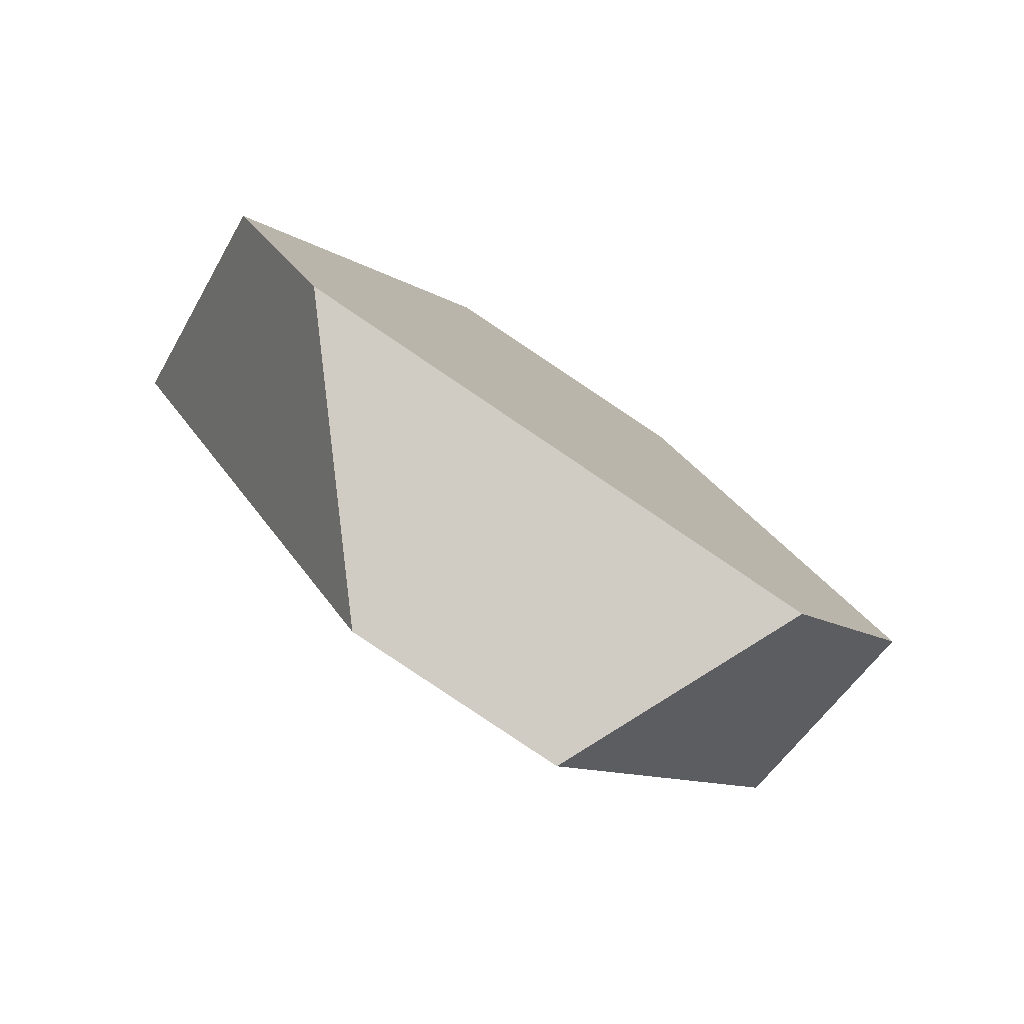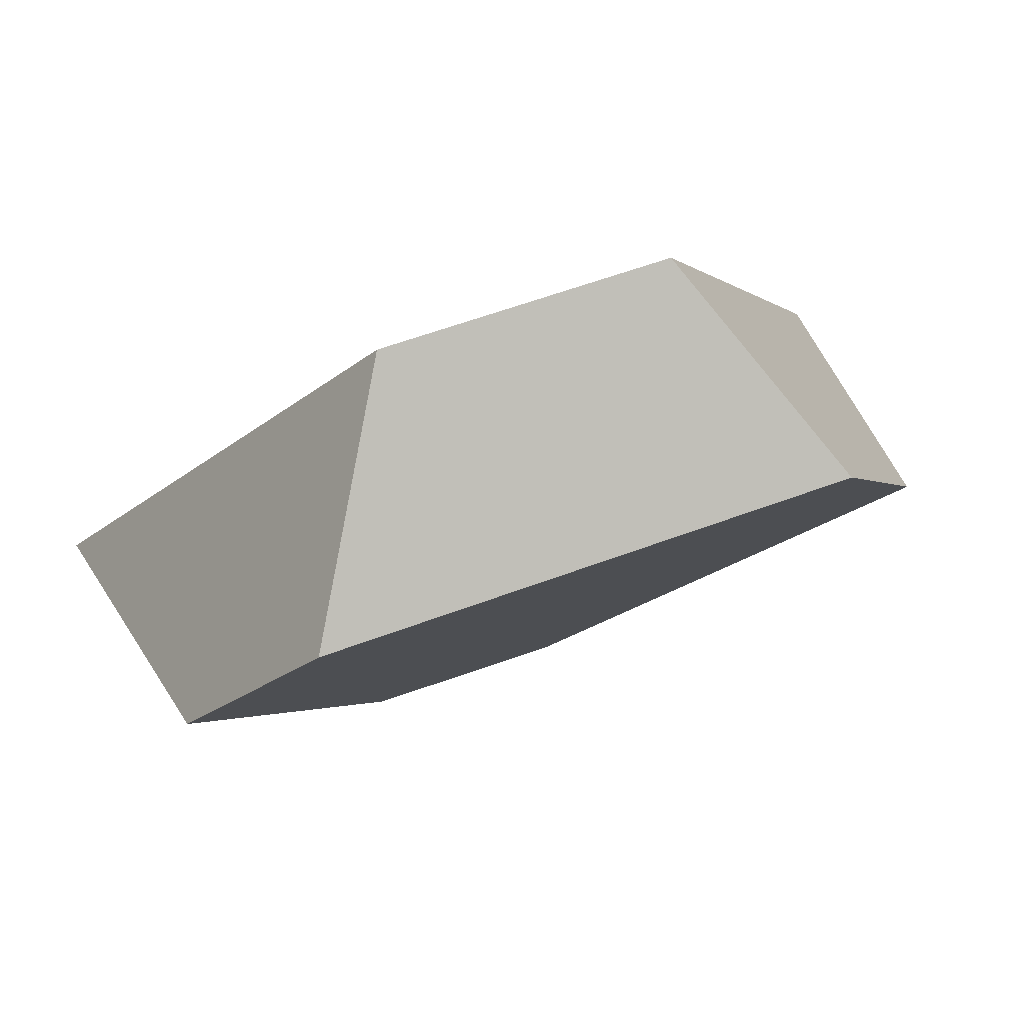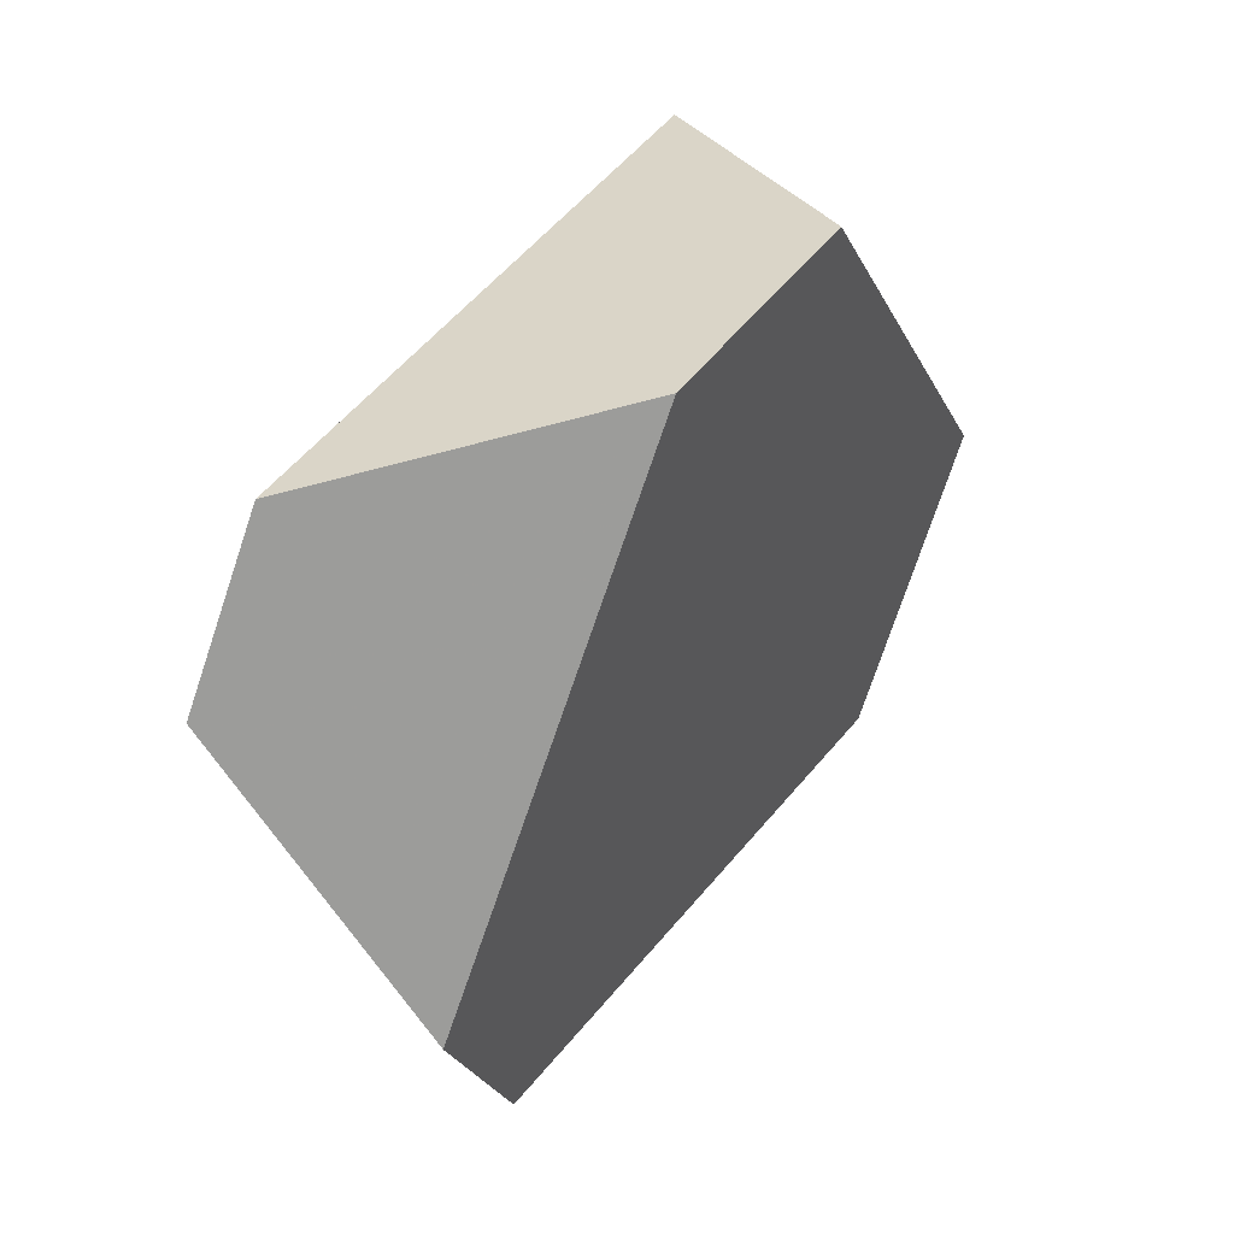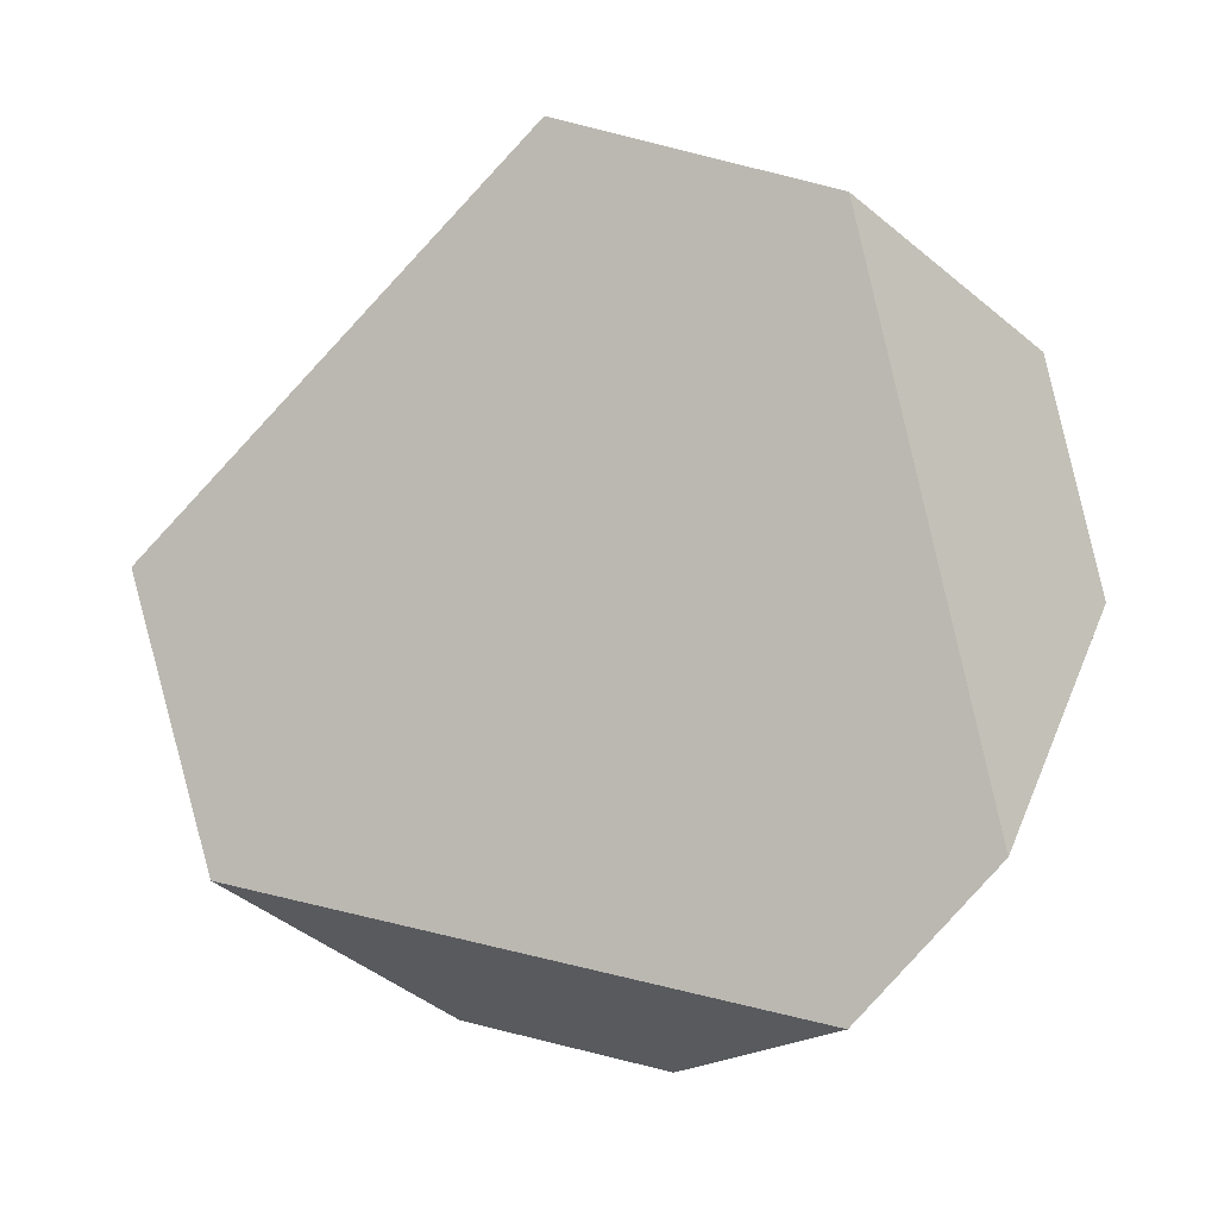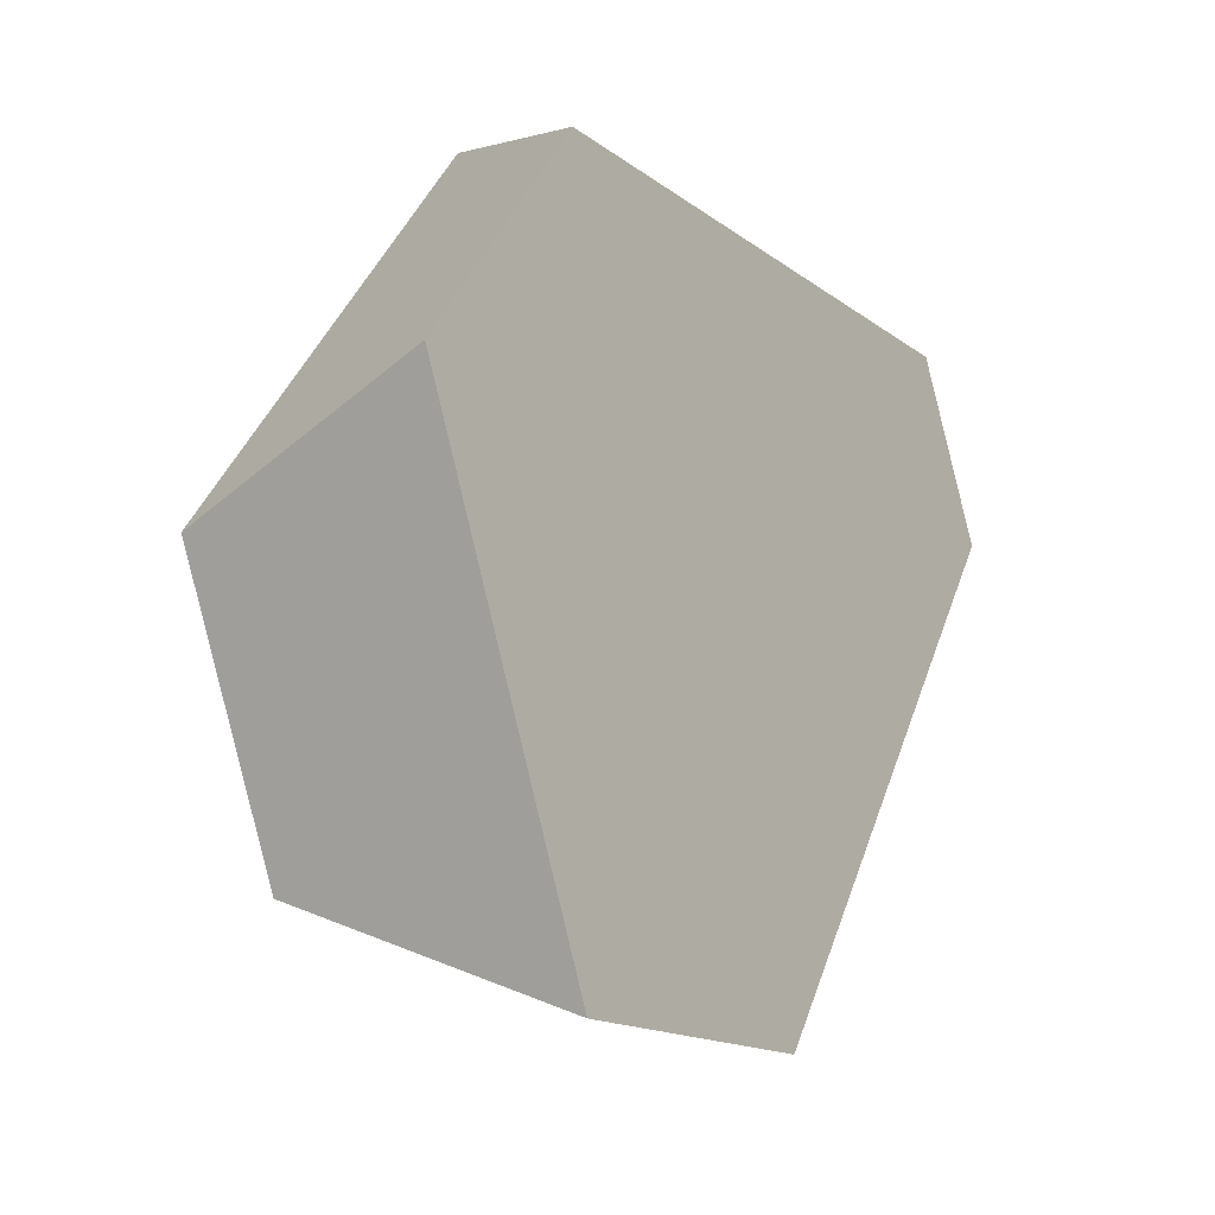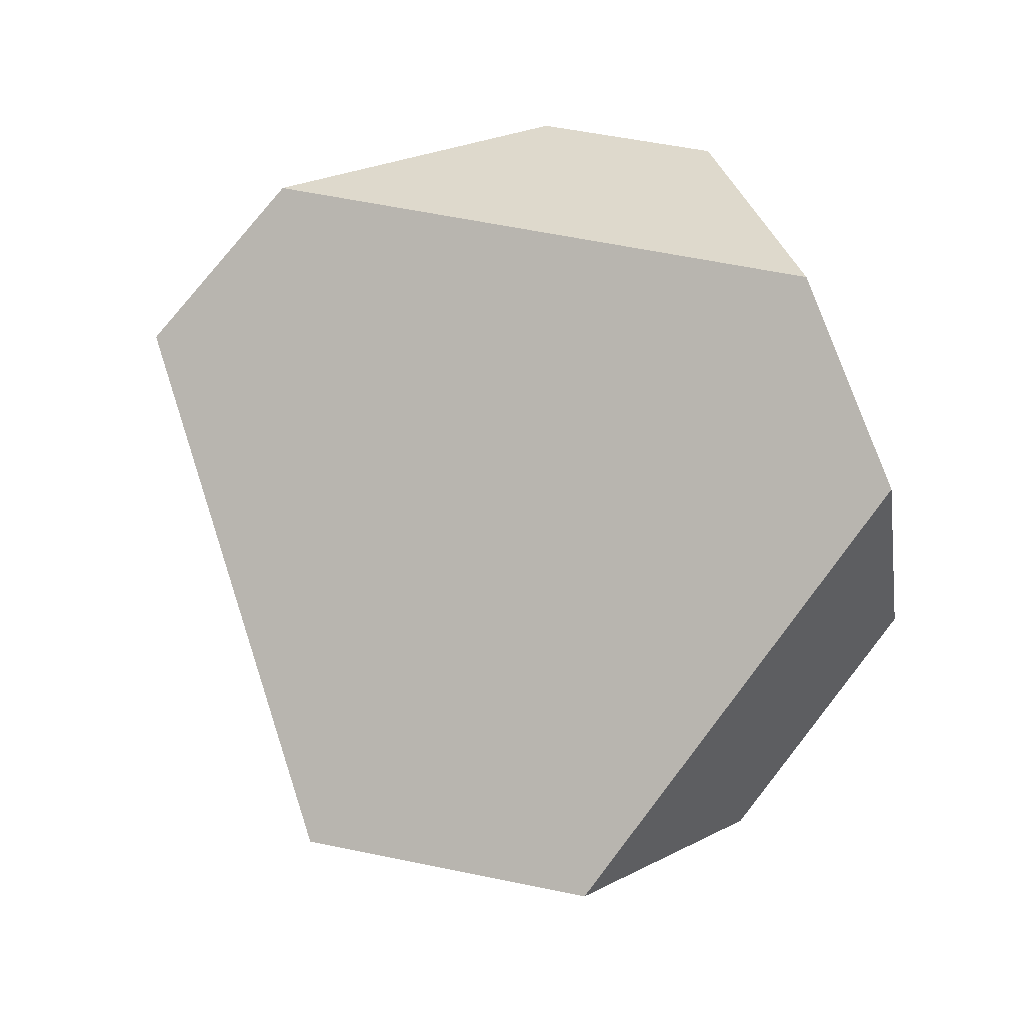
<metadata>
{"format":"obj","ext":"obj","renderer":"f3d","projection":"perspective","resolution":1024,"background":"white","views":[{"elev":7.2,"azim":-66.2,"up":"+Y"},{"elev":47.7,"azim":-35.8,"up":"+Z"},{"elev":-18.9,"azim":-87.7,"up":"+Z"},{"elev":29.7,"azim":-167.0,"up":"+Z"},{"elev":50.6,"azim":98.3,"up":"+Z"},{"elev":-58.9,"azim":-129.8,"up":"+Y"}]}
</metadata>
<code>
v 0.4817 0.3711 -0.2555
v 0.4121 0.3891 -0.2598
v 0.3718 0.3558 -0.307
v 0.5002 0.3225 -0.2991
v 0.5486 0.3472 -0.3544
v 0.5678 0.4151 -0.3539
v 0.5381 0.4559 -0.4074
v 0.4903 0.4272 -0.4593
v 0.4368 0.4376 -0.4571
v 0.3916 0.4844 -0.4014
v 0.3519 0.3881 -0.3505
v 0.3634 0.4679 -0.366
f 1 2 3
f 1 3 4
f 5 6 1
f 5 1 4
f 7 6 5
f 7 5 8
f 8 9 10
f 8 10 7
f 11 12 10
f 11 10 9
f 12 11 3
f 12 3 2
f 1 6 7
f 1 7 10
f 1 10 12
f 1 12 2
f 4 3 11
f 4 11 9
f 4 9 8
f 4 8 5

</code>
